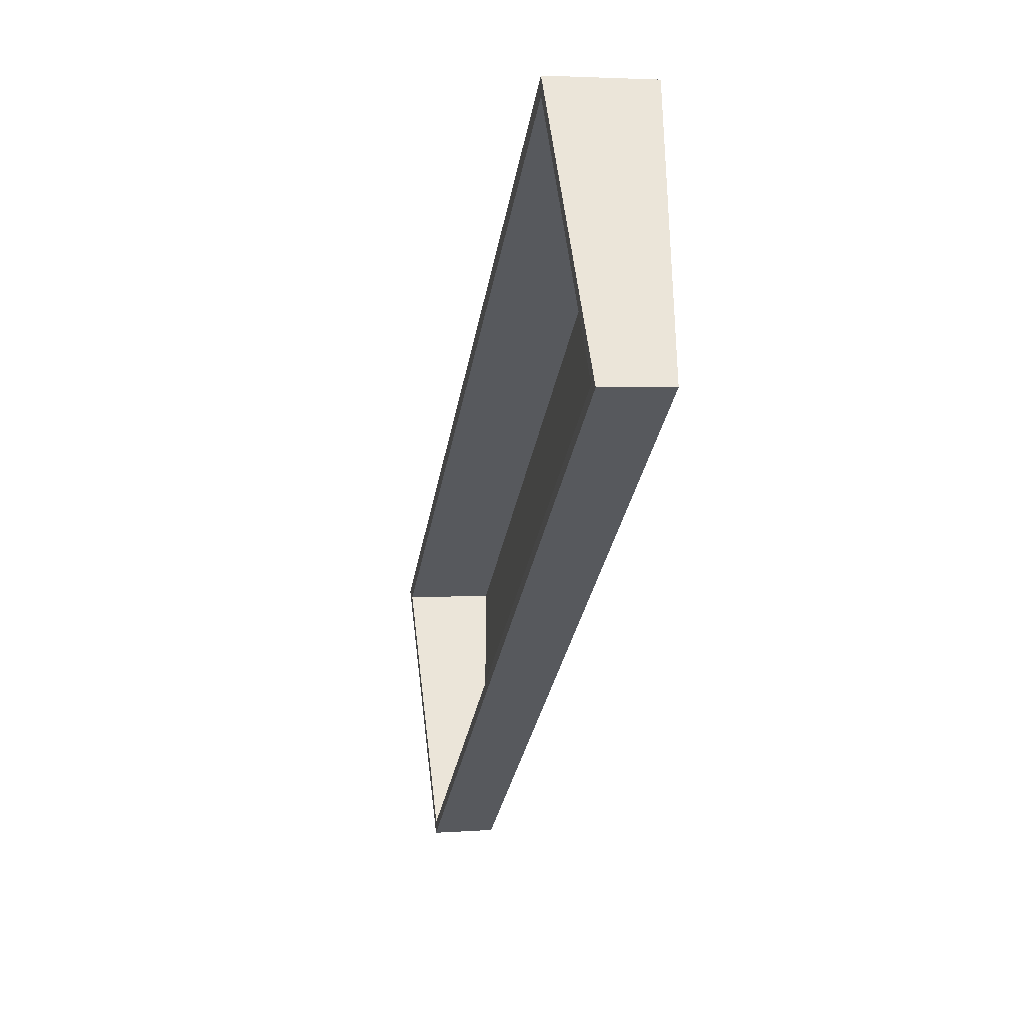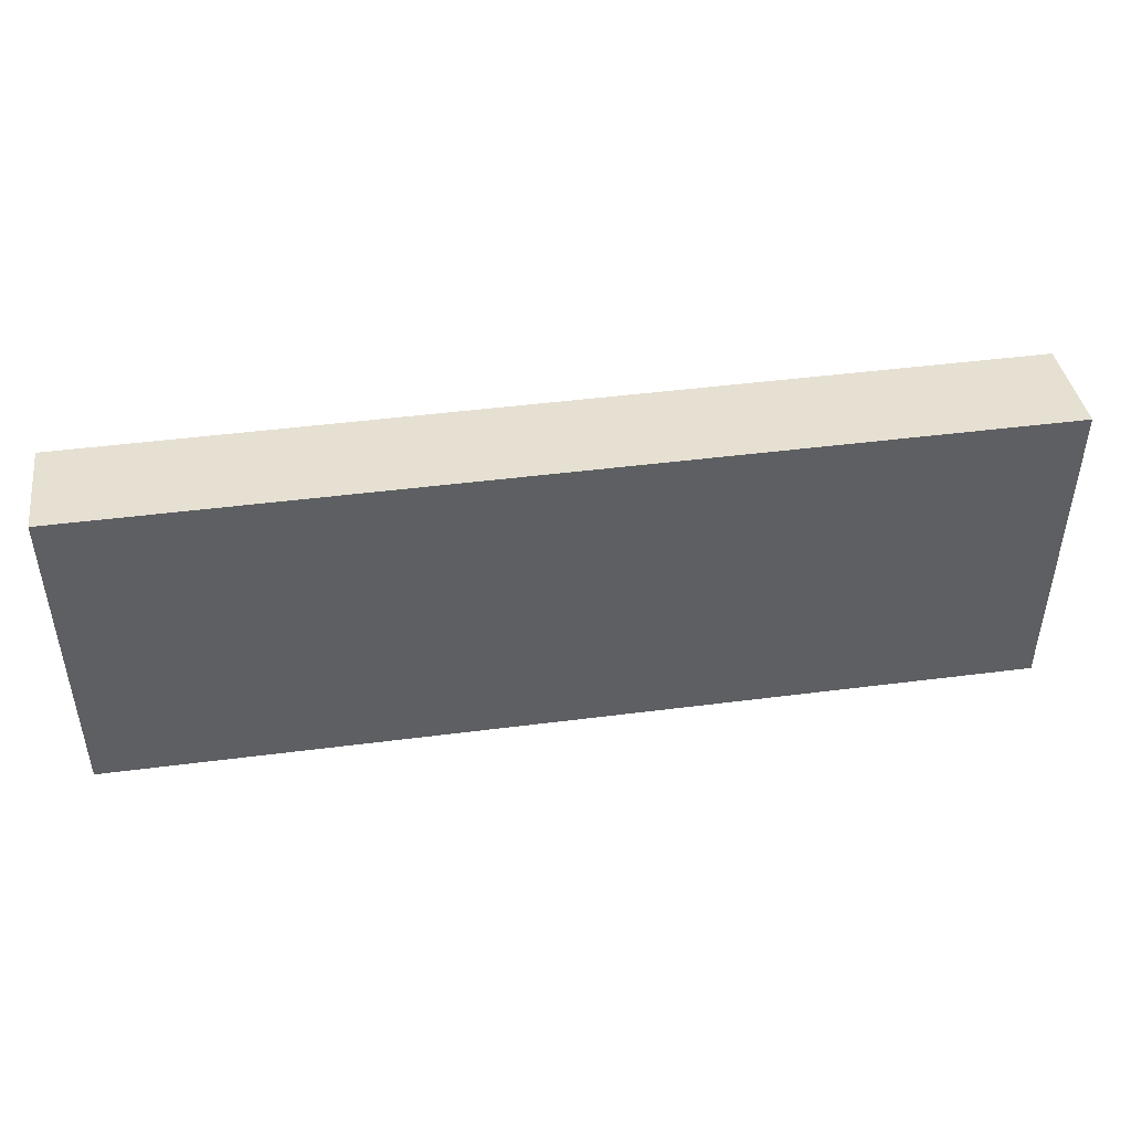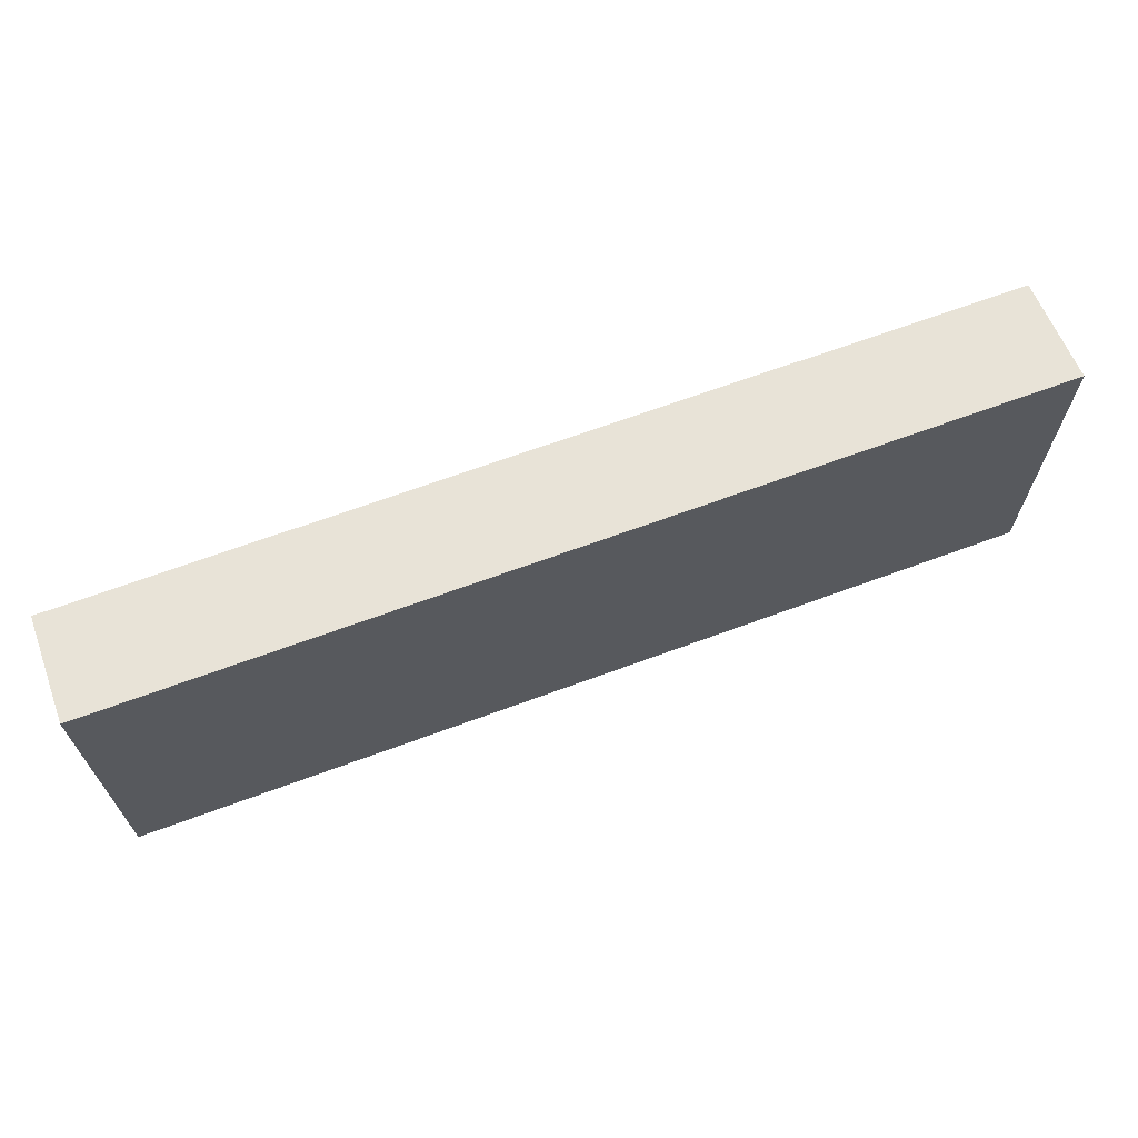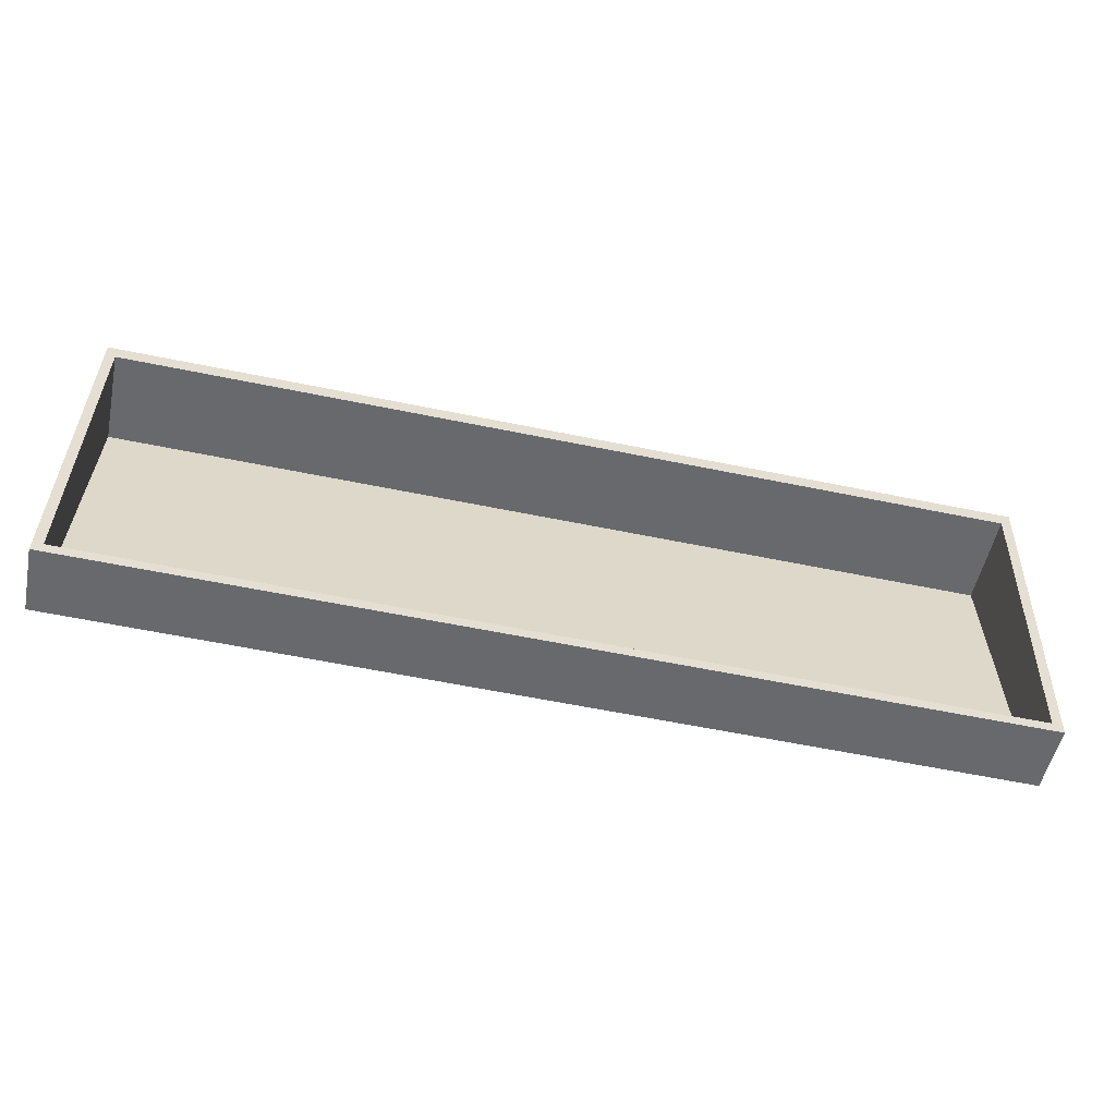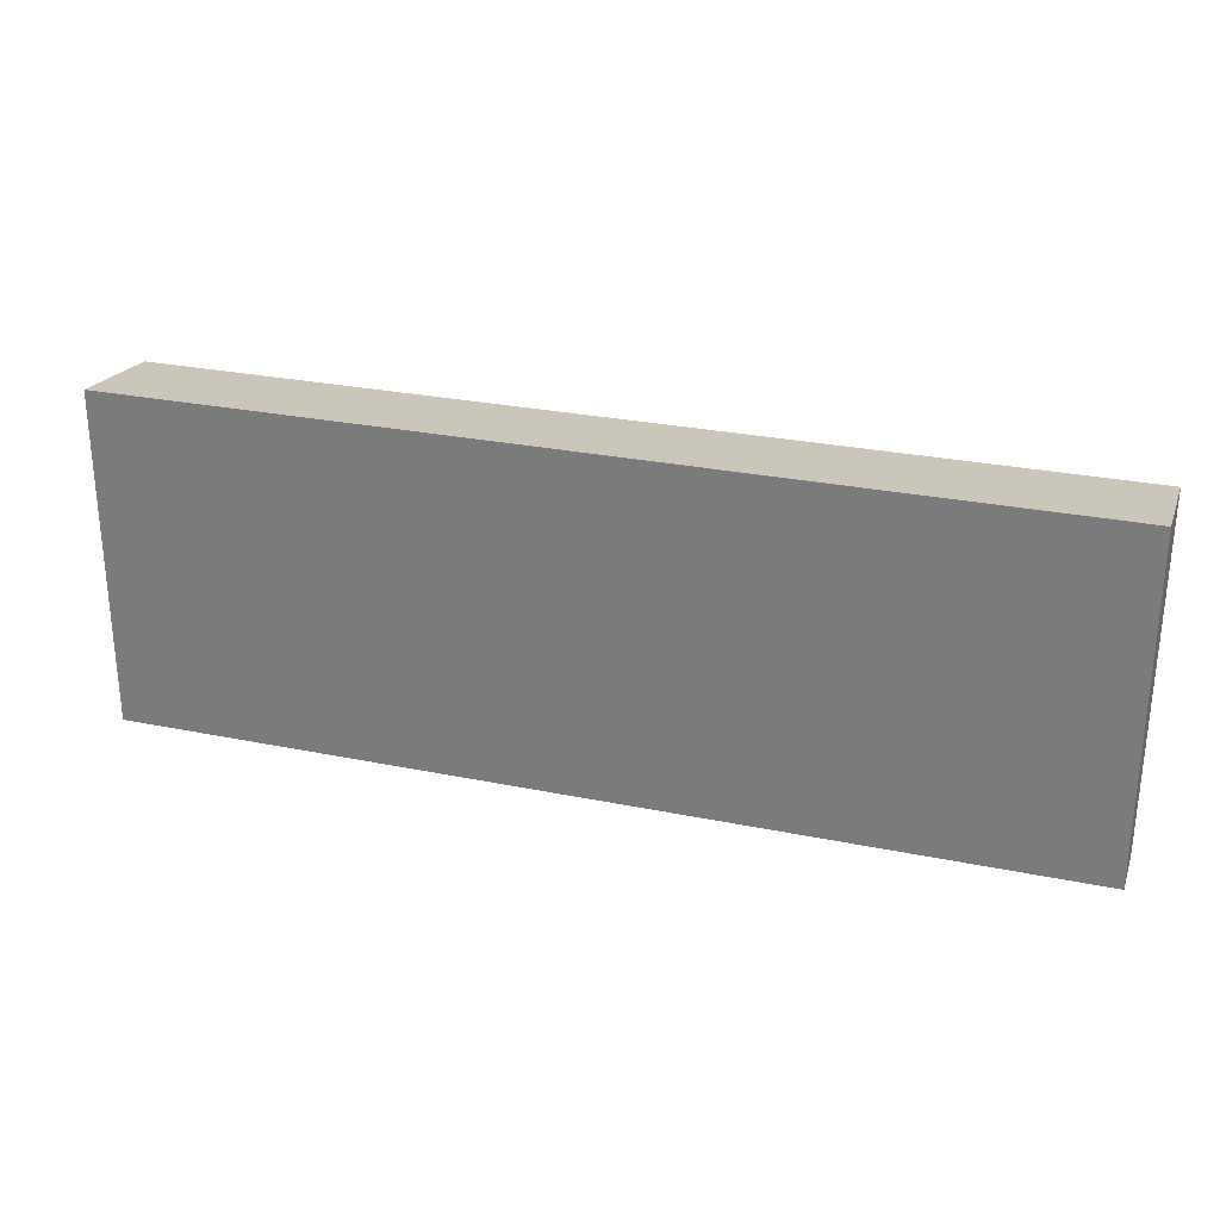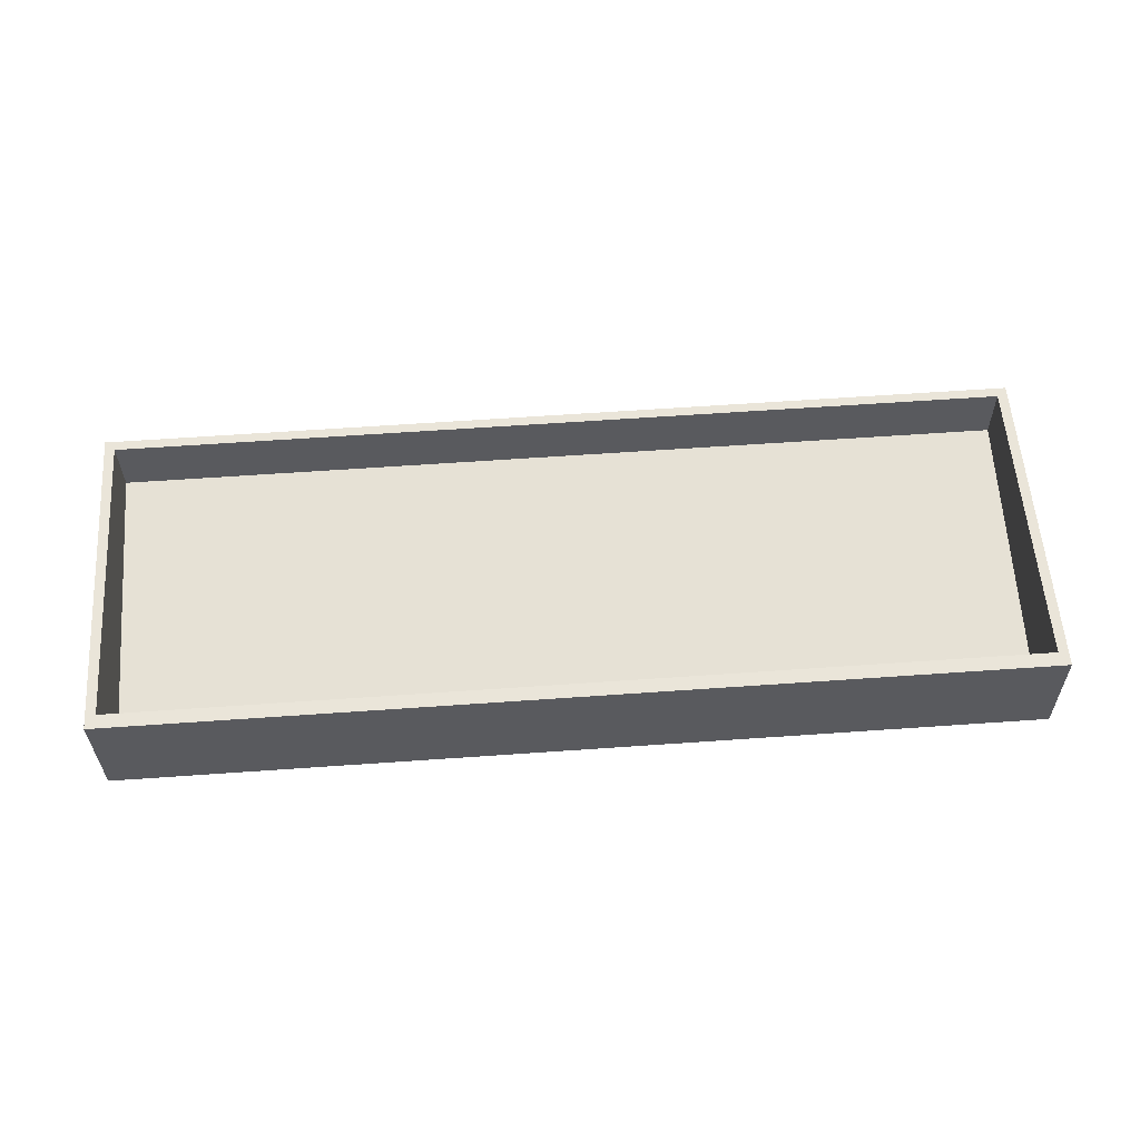
<metadata>
{"format":"obj","ext":"obj","renderer":"f3d","projection":"perspective","resolution":1024,"background":"white","views":[{"elev":-31.8,"azim":80.3,"up":"+Y"},{"elev":45.8,"azim":171.6,"up":"+Y"},{"elev":66.6,"azim":159.6,"up":"+Y"},{"elev":-59.7,"azim":-11.9,"up":"+Y"},{"elev":27.5,"azim":-162.5,"up":"+Y"},{"elev":64.6,"azim":176.0,"up":"+Z"}]}
</metadata>
<code>
g Case
v 134.9 44.74 -17.63
v 134.9 41.27 10.59
v -133.2 41.27 10.59
v -133.2 44.74 -17.63
v 134.9 -48.41 -0.5082
v 134.9 -46.31 -17.63
v -133.2 -46.31 -17.63
v -133.2 -48.41 -0.5082
v 137.9 45.52 11.12
v 137.9 49.42 -20.63
v -136.2 49.42 -20.63
v -136.2 45.52 11.12
v 137.9 -51.39 -0.8766
v -136.2 -51.39 -0.8766
v 137.9 -48.96 -20.63
v -136.2 -48.96 -20.63
f 1 2 4
f 4 2 3
f 5 6 8
f 8 6 7
f 6 1 7
f 7 1 4
f 7 4 8
f 8 4 3
f 6 5 1
f 1 5 2
f 9 10 12
f 12 10 11
f 2 5 13
f 13 5 8
f 13 8 14
f 14 8 3
f 14 3 12
f 12 3 9
f 9 3 2
f 9 2 13
f 15 13 16
f 16 13 14
f 10 15 11
f 11 15 16
f 16 14 11
f 11 14 12
f 15 10 13
f 13 10 9

</code>
